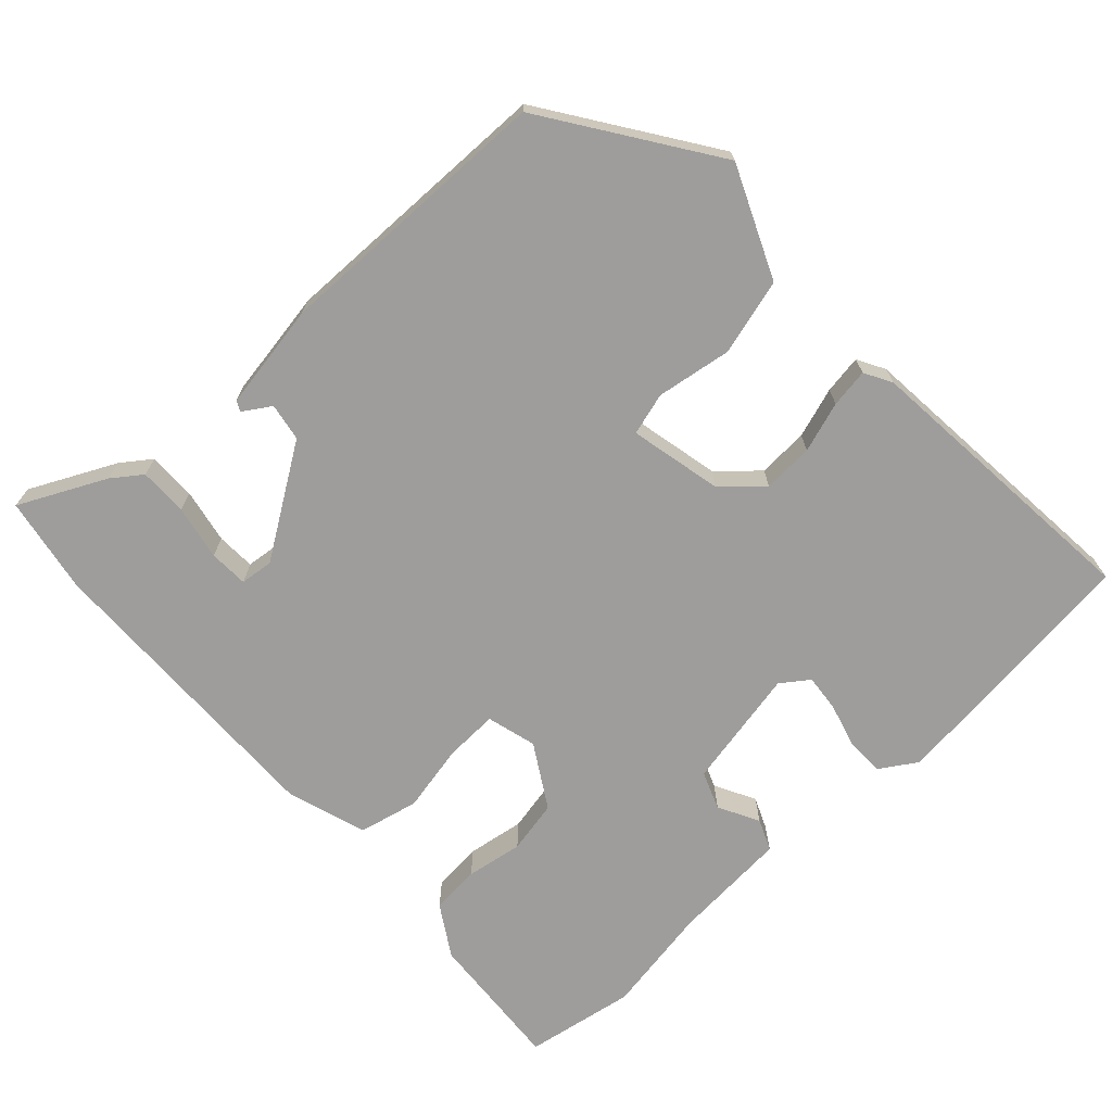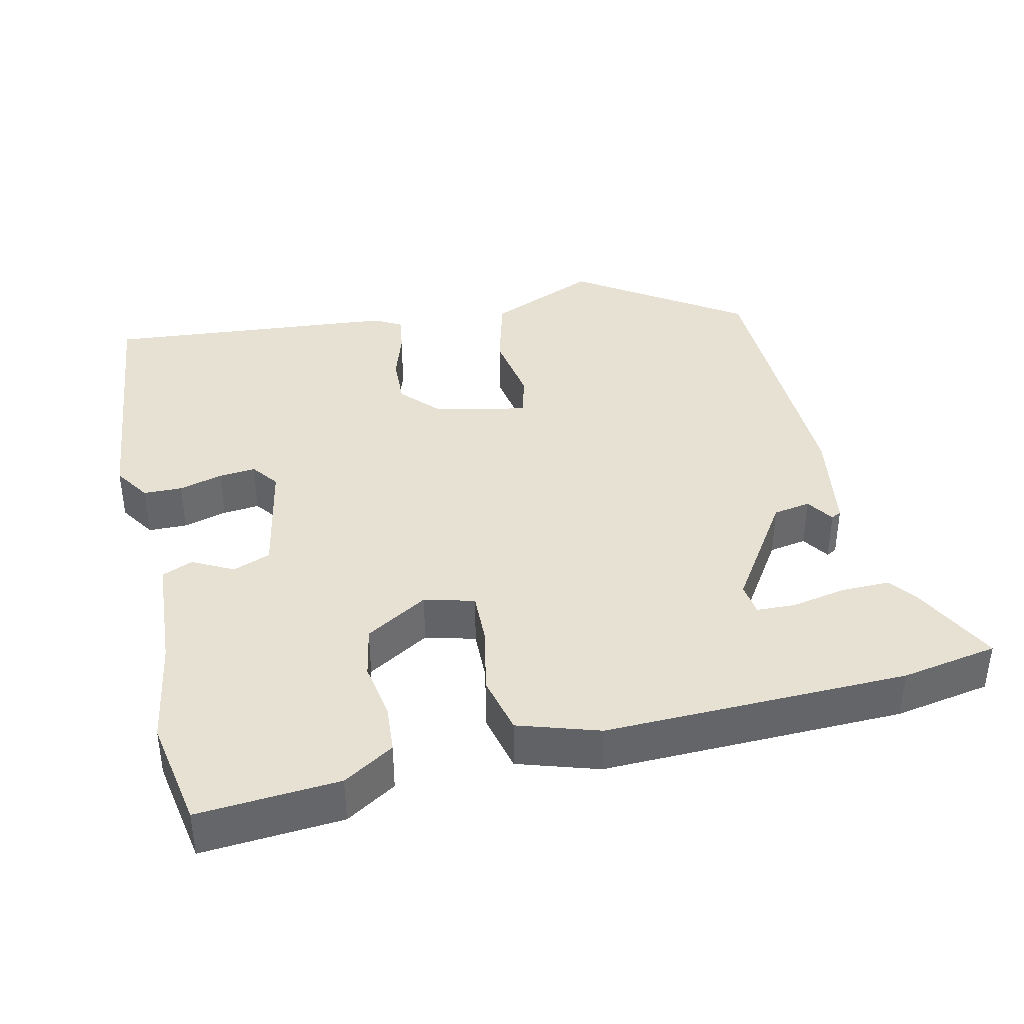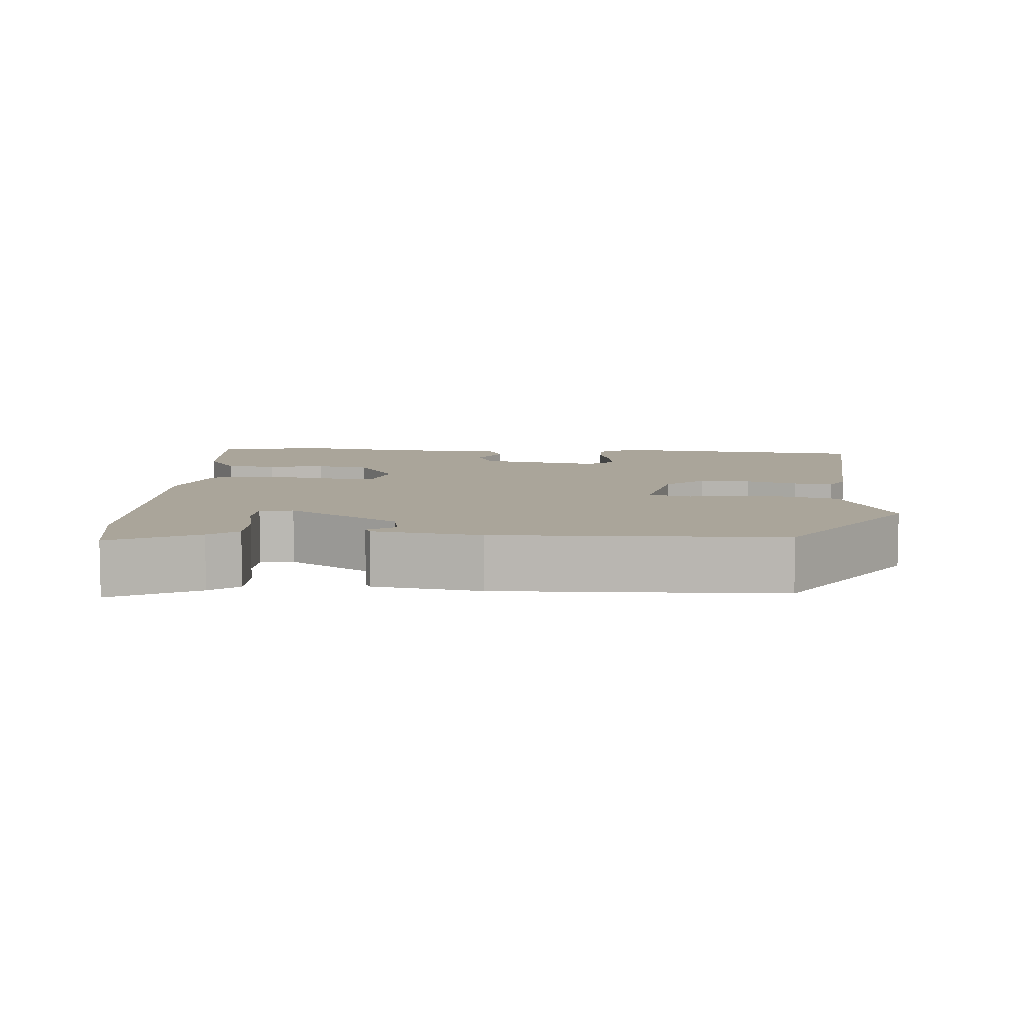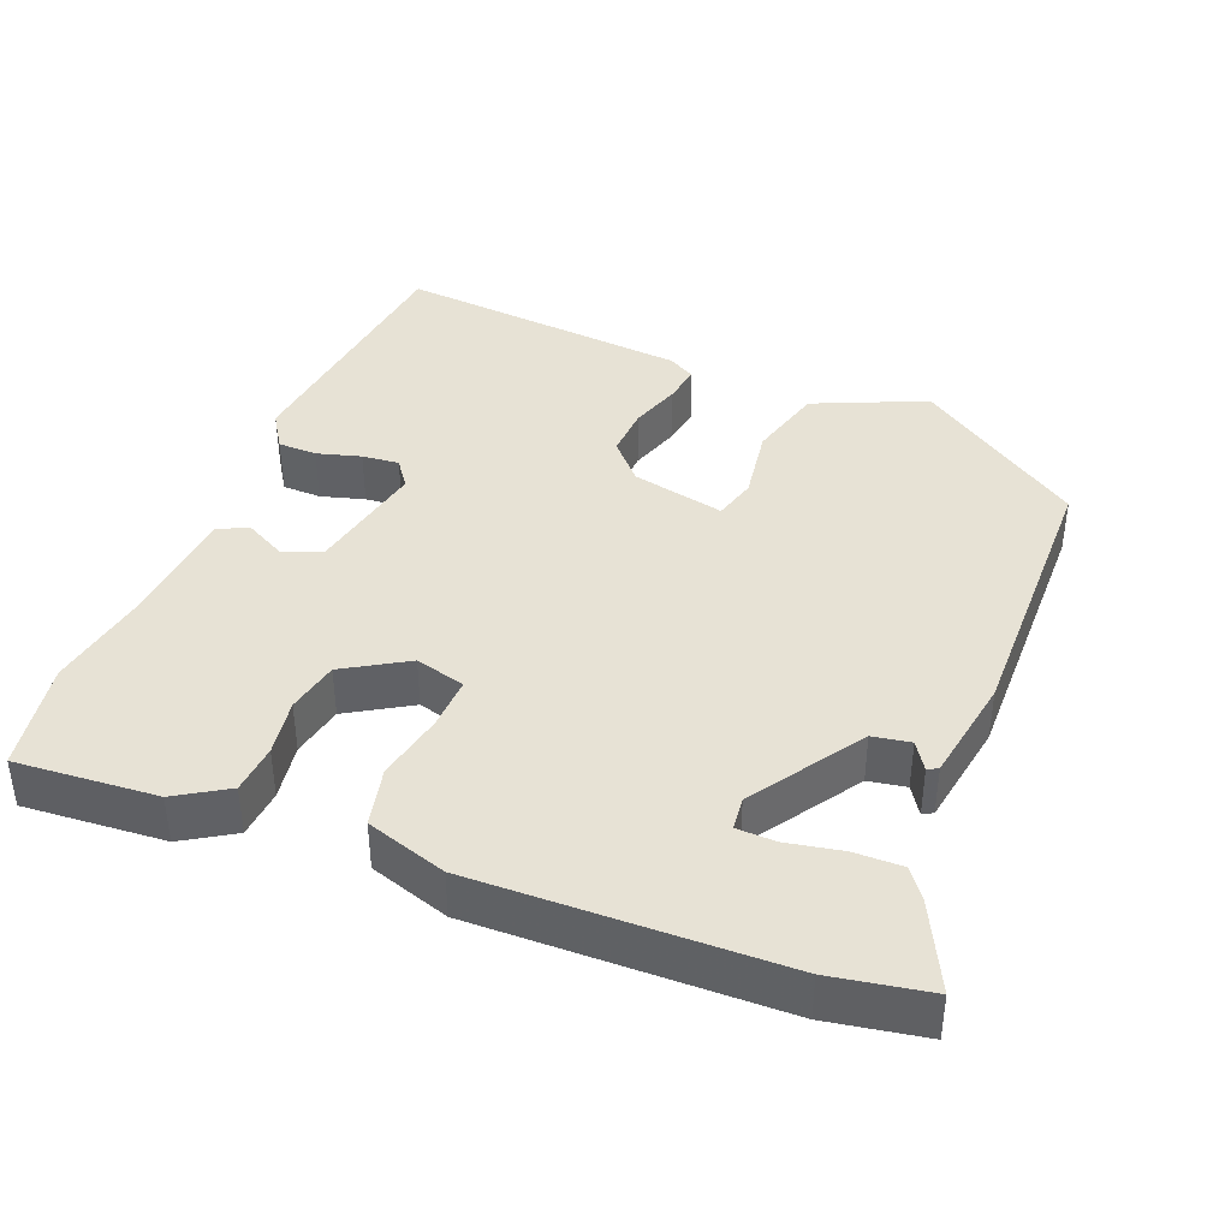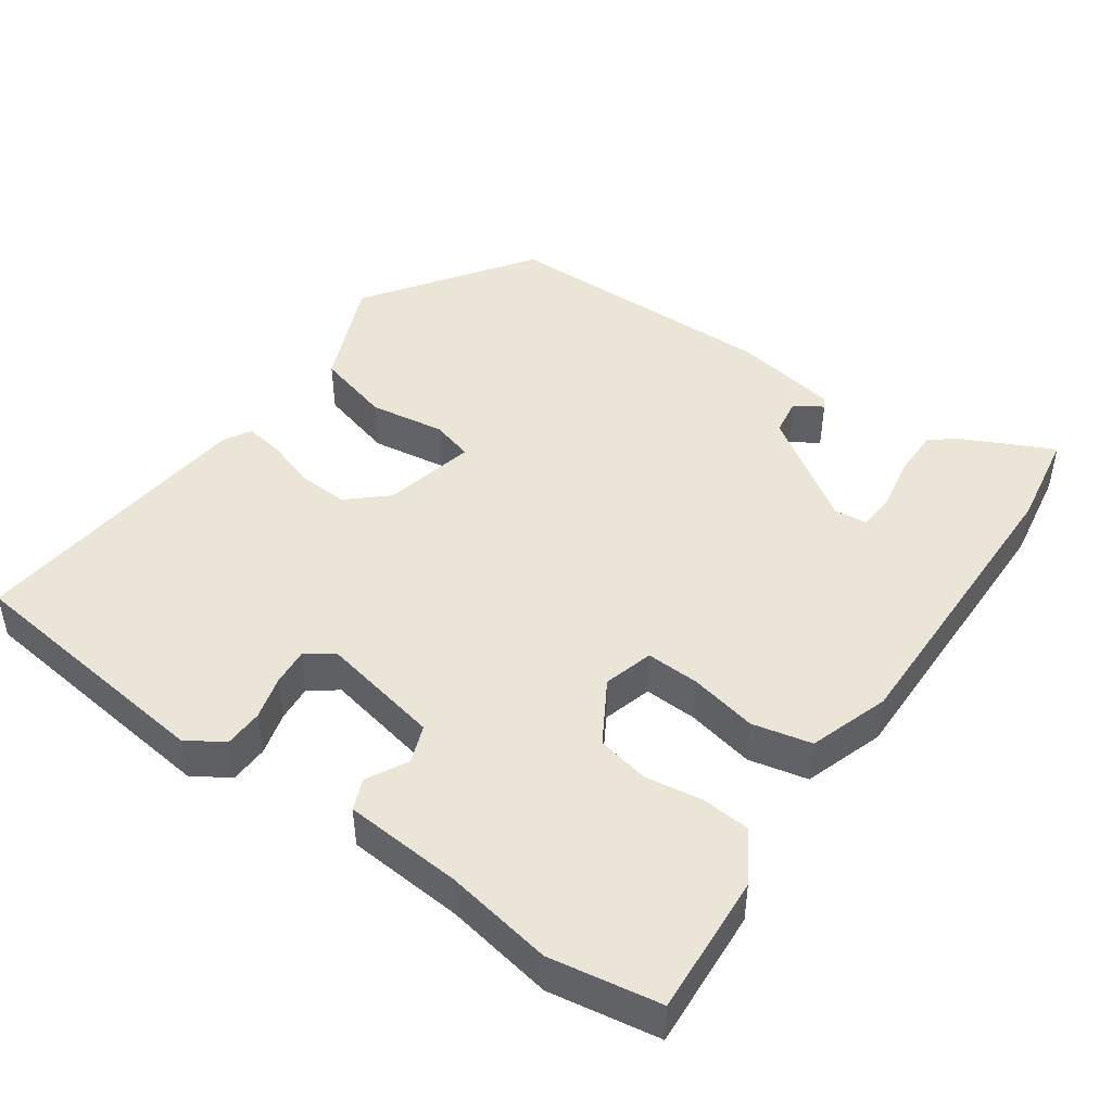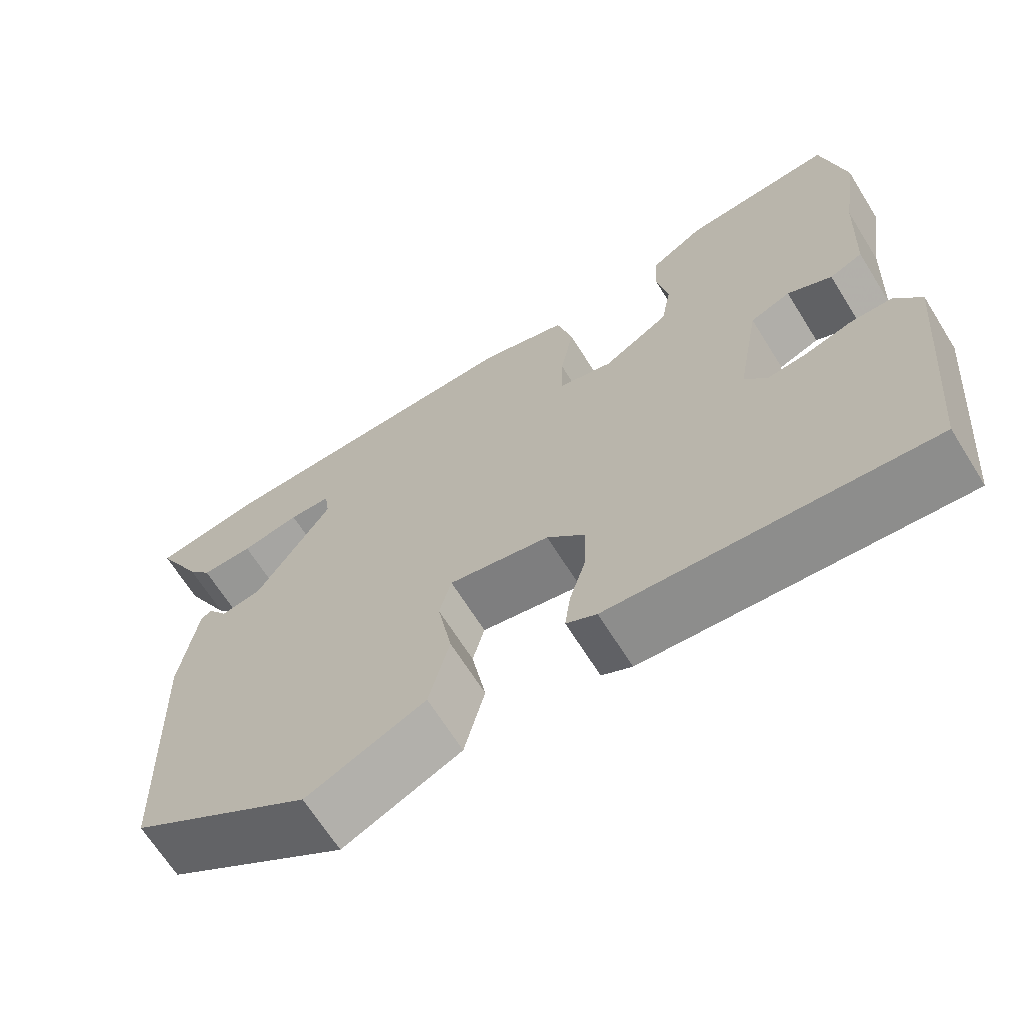
<metadata>
{"format":"obj","ext":"obj","renderer":"f3d","projection":"perspective","resolution":1024,"background":"white","views":[{"elev":-70.6,"azim":134.0,"up":"+Y"},{"elev":38.9,"azim":-11.9,"up":"+Y"},{"elev":7.7,"azim":94.7,"up":"+Y"},{"elev":40.1,"azim":22.9,"up":"+Y"},{"elev":45.7,"azim":-53.3,"up":"+Y"},{"elev":-67.0,"azim":-148.0,"up":"+Z"}]}
</metadata>
<code>
v 0.483 0.07 -0.358
v 0.255 0.07 -0.507
v 0.106 0.07 -0.438
v 0.08 0.07 -0.334
v 0.098 0.07 -0.232
v 0.083 0.07 -0.174
v -0.044 0.07 -0.199
v -0.092 0.07 -0.25
v -0.09 0.07 -0.319
v -0.069 0.07 -0.388
v -0.062 0.07 -0.441
v -0.1 0.07 -0.461
v -0.499 0.07 -0.489
v -0.532 0.07 -0.132
v -0.499 0.07 -0.083
v -0.446 0.07 -0.083
v -0.387 0.07 -0.101
v -0.337 0.07 -0.107
v -0.309 0.07 -0.07
v -0.338 0.07 0.094
v -0.389 0.07 0.115
v -0.445 0.07 0.087
v -0.487 0.07 0.106
v -0.495 0.07 0.266
v -0.517 0.07 0.414
v -0.488 0.07 0.563
v -0.297 0.07 0.545
v -0.229 0.07 0.501
v -0.225 0.07 0.434
v -0.239 0.07 0.357
v -0.226 0.07 0.285
v -0.142 0.07 0.232
v -0.074 0.07 0.249
v -0.075 0.07 0.321
v -0.092 0.07 0.414
v -0.072 0.07 0.494
v 0.038 0.07 0.527
v 0.449 0.07 0.51
v 0.58 0.07 0.484
v 0.52 0.07 0.368
v 0.49 0.07 0.329
v 0.424 0.07 0.331
v 0.35 0.07 0.347
v 0.297 0.07 0.346
v 0.291 0.07 0.301
v 0.386 0.07 0.15
v 0.437 0.07 0.14
v 0.462 0.07 0.177
v 0.476 0.07 0.169
v 0.497 0.07 0.024
v 0.483 0 -0.358
v 0.255 0 -0.507
v 0.106 0 -0.438
v 0.08 0 -0.334
v 0.098 0 -0.232
v 0.083 0 -0.174
v -0.044 0 -0.199
v -0.092 0 -0.25
v -0.09 0 -0.319
v -0.069 0 -0.388
v -0.062 0 -0.441
v -0.1 0 -0.461
v -0.499 0 -0.489
v -0.532 0 -0.132
v -0.499 0 -0.083
v -0.446 0 -0.083
v -0.387 0 -0.101
v -0.337 0 -0.107
v -0.309 0 -0.07
v -0.338 0 0.094
v -0.389 0 0.115
v -0.445 0 0.087
v -0.487 0 0.106
v -0.495 0 0.266
v -0.517 0 0.414
v -0.488 0 0.563
v -0.297 0 0.545
v -0.229 0 0.501
v -0.225 0 0.434
v -0.239 0 0.357
v -0.226 0 0.285
v -0.142 0 0.232
v -0.074 0 0.249
v -0.075 0 0.321
v -0.092 0 0.414
v -0.072 0 0.494
v 0.038 0 0.527
v 0.449 0 0.51
v 0.58 0 0.484
v 0.52 0 0.368
v 0.49 0 0.329
v 0.424 0 0.331
v 0.35 0 0.347
v 0.297 0 0.346
v 0.291 0 0.301
v 0.386 0 0.15
v 0.437 0 0.14
v 0.462 0 0.177
v 0.476 0 0.169
v 0.497 0 0.024
f 1 2 3
f 50 1 3
f 49 50 3
f 48 49 3
f 47 48 3
f 3 4 5
f 47 3 5
f 46 47 5
f 45 46 5 6
f 44 45 6 7
f 41 42 43
f 40 41 43
f 39 40 43
f 38 39 43
f 37 38 43
f 36 37 43
f 36 43 44
f 34 35 36 44
f 33 34 44 7
f 28 29 30
f 27 28 30
f 26 27 30
f 25 26 30
f 24 25 30
f 24 30 31
f 23 24 31
f 22 23 31
f 21 22 31
f 20 21 31 32
f 15 16 17
f 14 15 17
f 13 14 17
f 12 13 17
f 11 12 17
f 10 11 17
f 9 10 17
f 8 9 17 18
f 33 7 8
f 32 33 8
f 20 32 8
f 19 20 8
f 8 18 19
f 53 52 51
f 53 51 100
f 53 100 99
f 53 99 98
f 53 98 97
f 55 54 53
f 55 53 97
f 55 97 96
f 56 55 96 95
f 57 56 95 94
f 93 92 91
f 93 91 90
f 93 90 89
f 93 89 88
f 93 88 87
f 93 87 86
f 94 93 86
f 94 86 85 84
f 57 94 84 83
f 80 79 78
f 80 78 77
f 80 77 76
f 80 76 75
f 80 75 74
f 81 80 74
f 81 74 73
f 81 73 72
f 81 72 71
f 82 81 71 70
f 67 66 65
f 67 65 64
f 67 64 63
f 67 63 62
f 67 62 61
f 67 61 60
f 67 60 59
f 68 67 59 58
f 58 57 83
f 58 83 82
f 58 82 70
f 58 70 69
f 69 68 58
f 1 51 52 2
f 2 52 53 3
f 3 53 54 4
f 4 54 55 5
f 5 55 56 6
f 6 56 57 7
f 7 57 58 8
f 8 58 59 9
f 9 59 60 10
f 10 60 61 11
f 11 61 62 12
f 12 62 63 13
f 13 63 64 14
f 14 64 65 15
f 15 65 66 16
f 16 66 67 17
f 17 67 68 18
f 18 68 69 19
f 19 69 70 20
f 20 70 71 21
f 21 71 72 22
f 22 72 73 23
f 23 73 74 24
f 24 74 75 25
f 25 75 76 26
f 26 76 77 27
f 27 77 78 28
f 28 78 79 29
f 29 79 80 30
f 30 80 81 31
f 31 81 82 32
f 32 82 83 33
f 33 83 84 34
f 34 84 85 35
f 35 85 86 36
f 36 86 87 37
f 37 87 88 38
f 38 88 89 39
f 39 89 90 40
f 40 90 91 41
f 41 91 92 42
f 42 92 93 43
f 43 93 94 44
f 44 94 95 45
f 45 95 96 46
f 46 96 97 47
f 47 97 98 48
f 48 98 99 49
f 49 99 100 50
f 50 100 51 1

</code>
